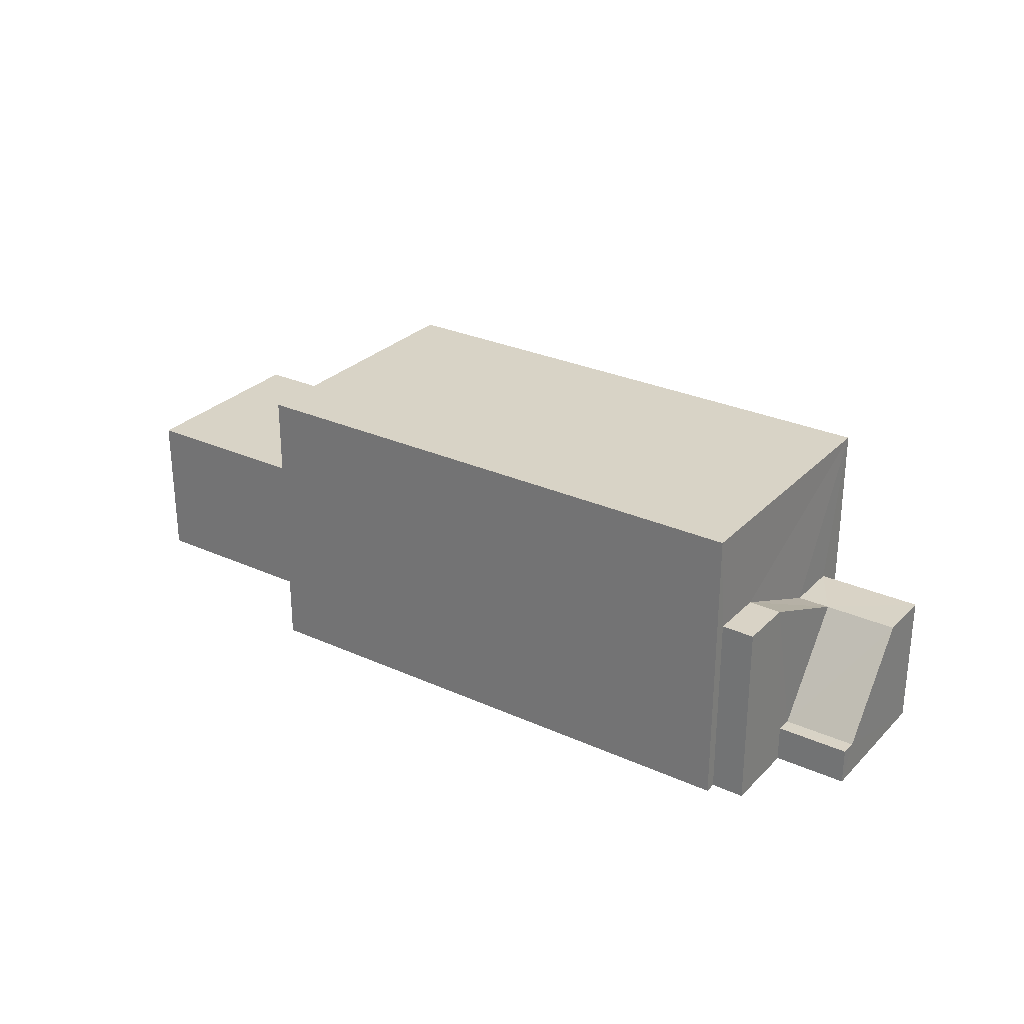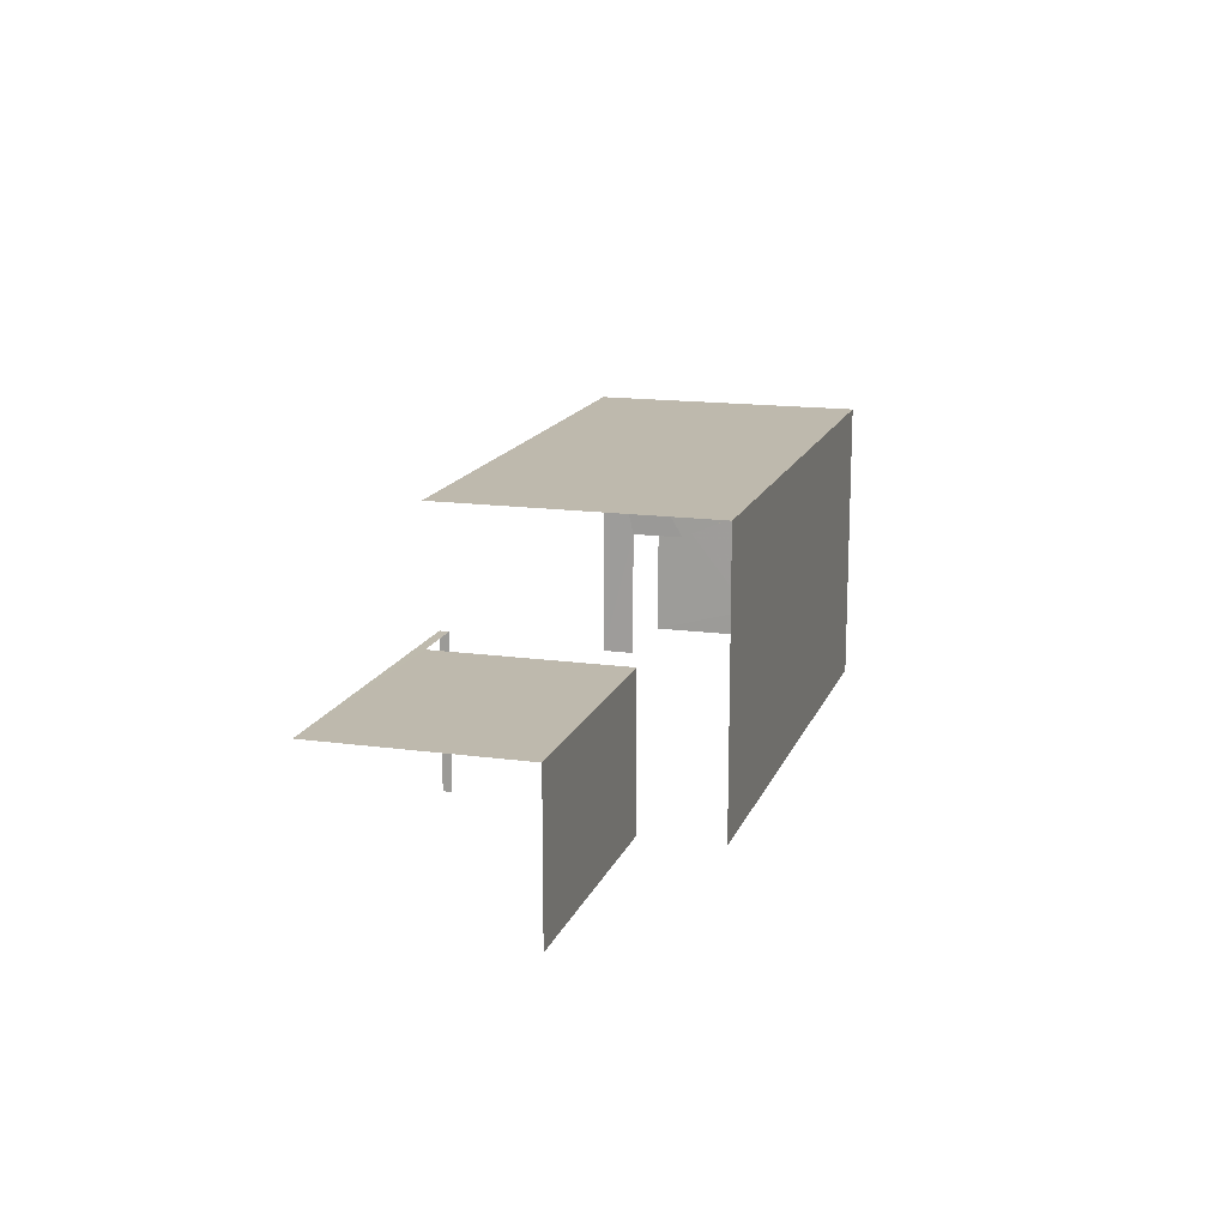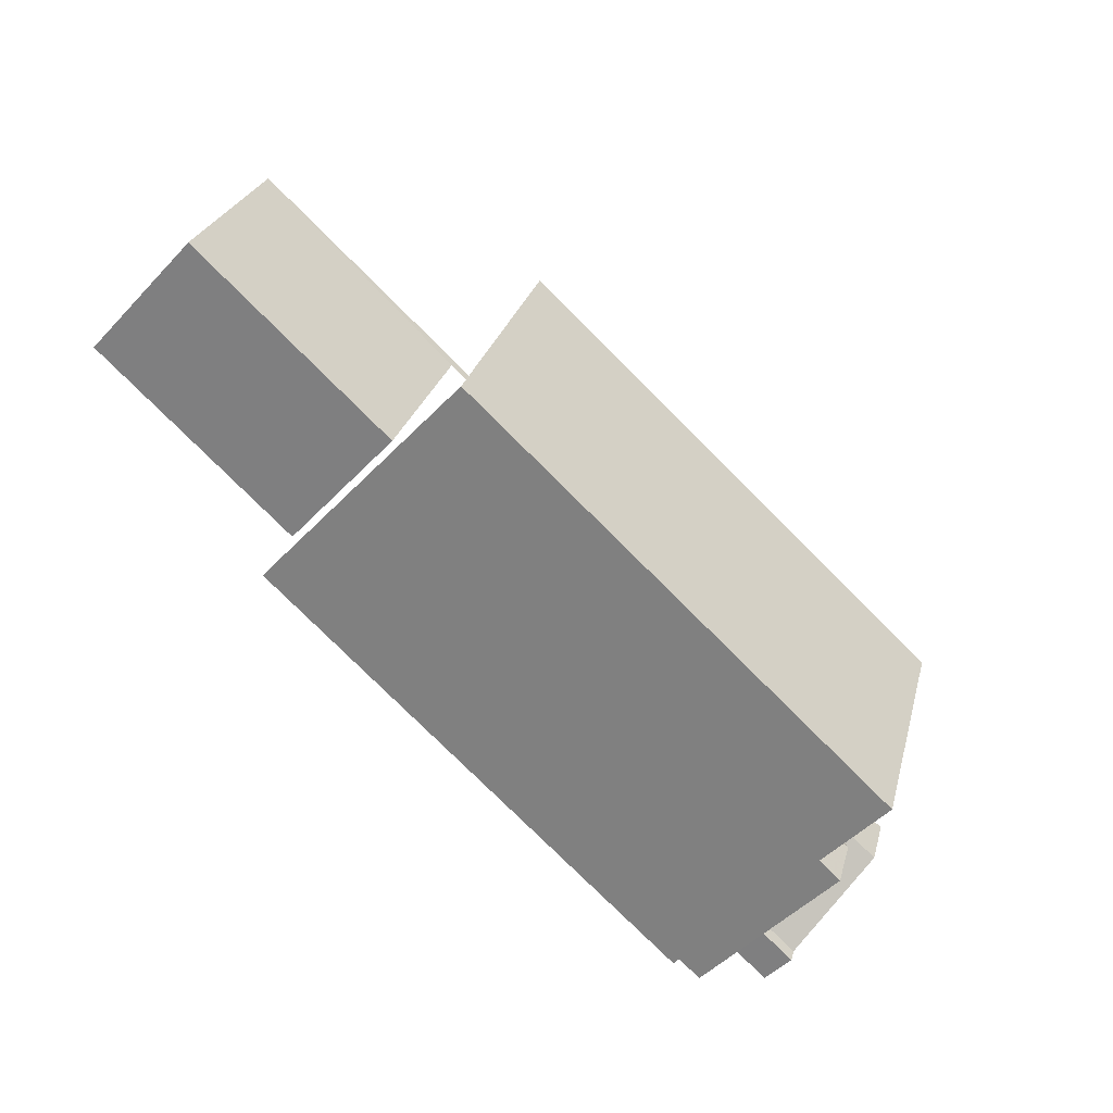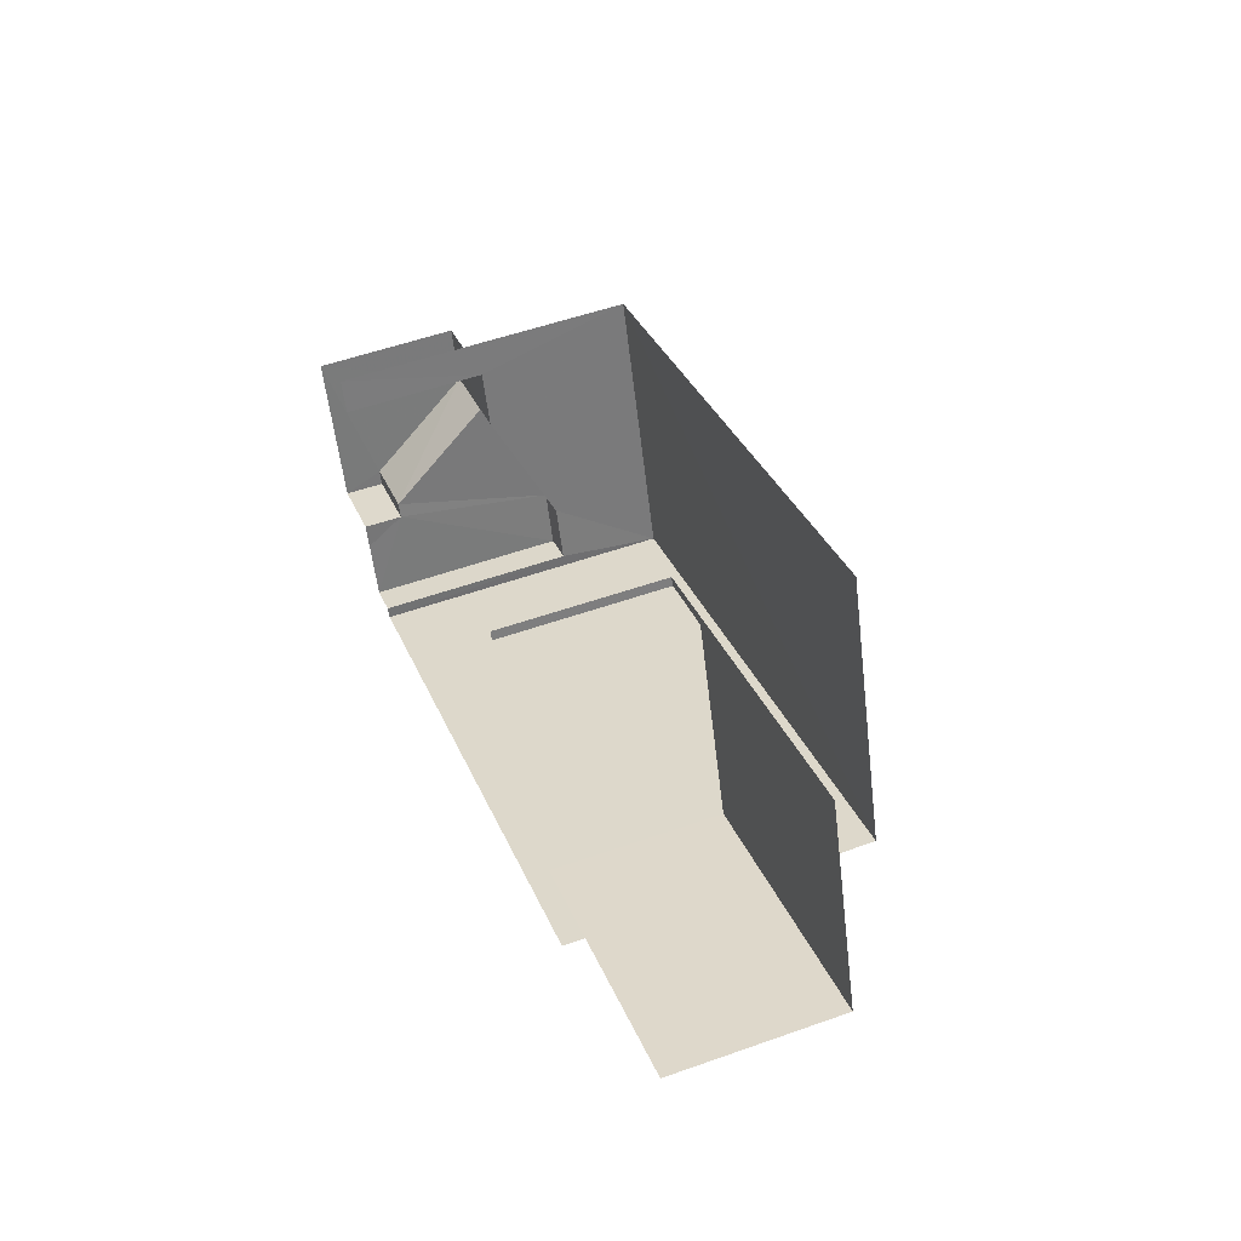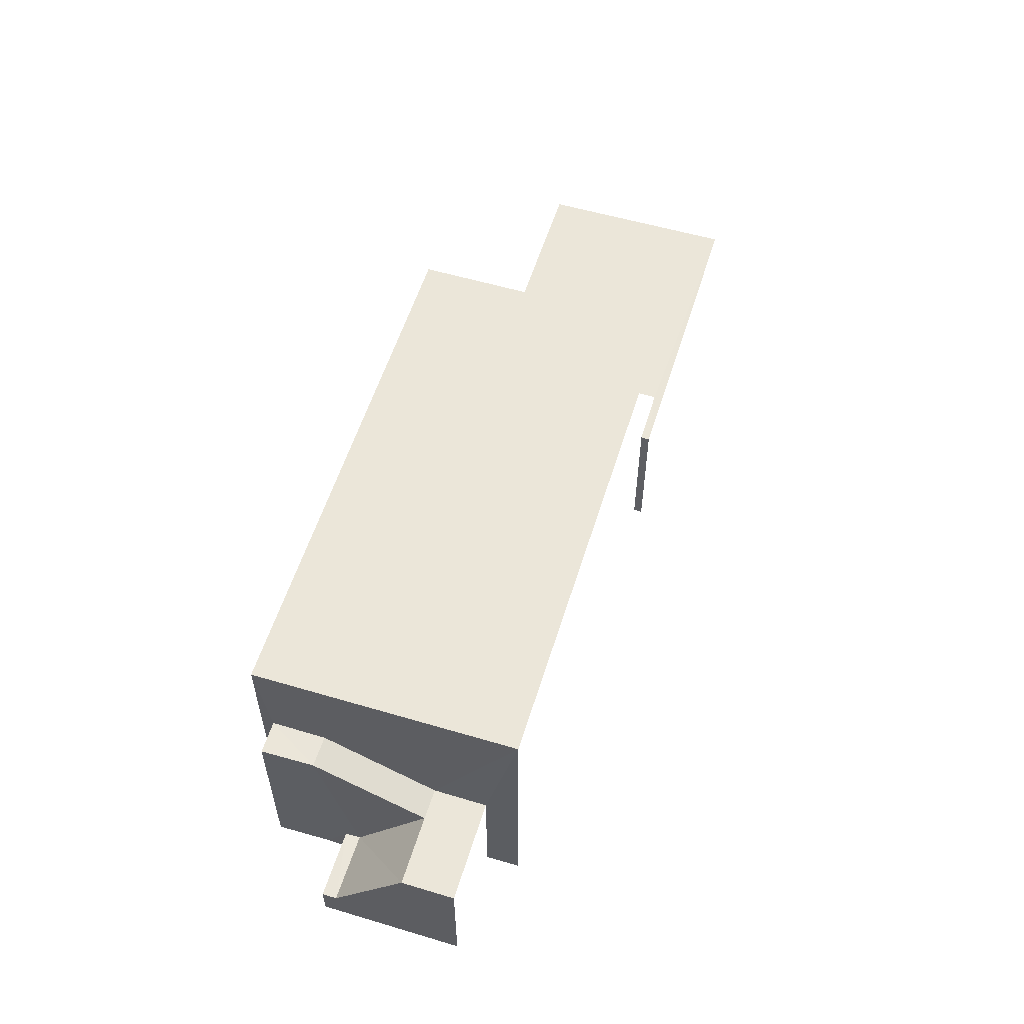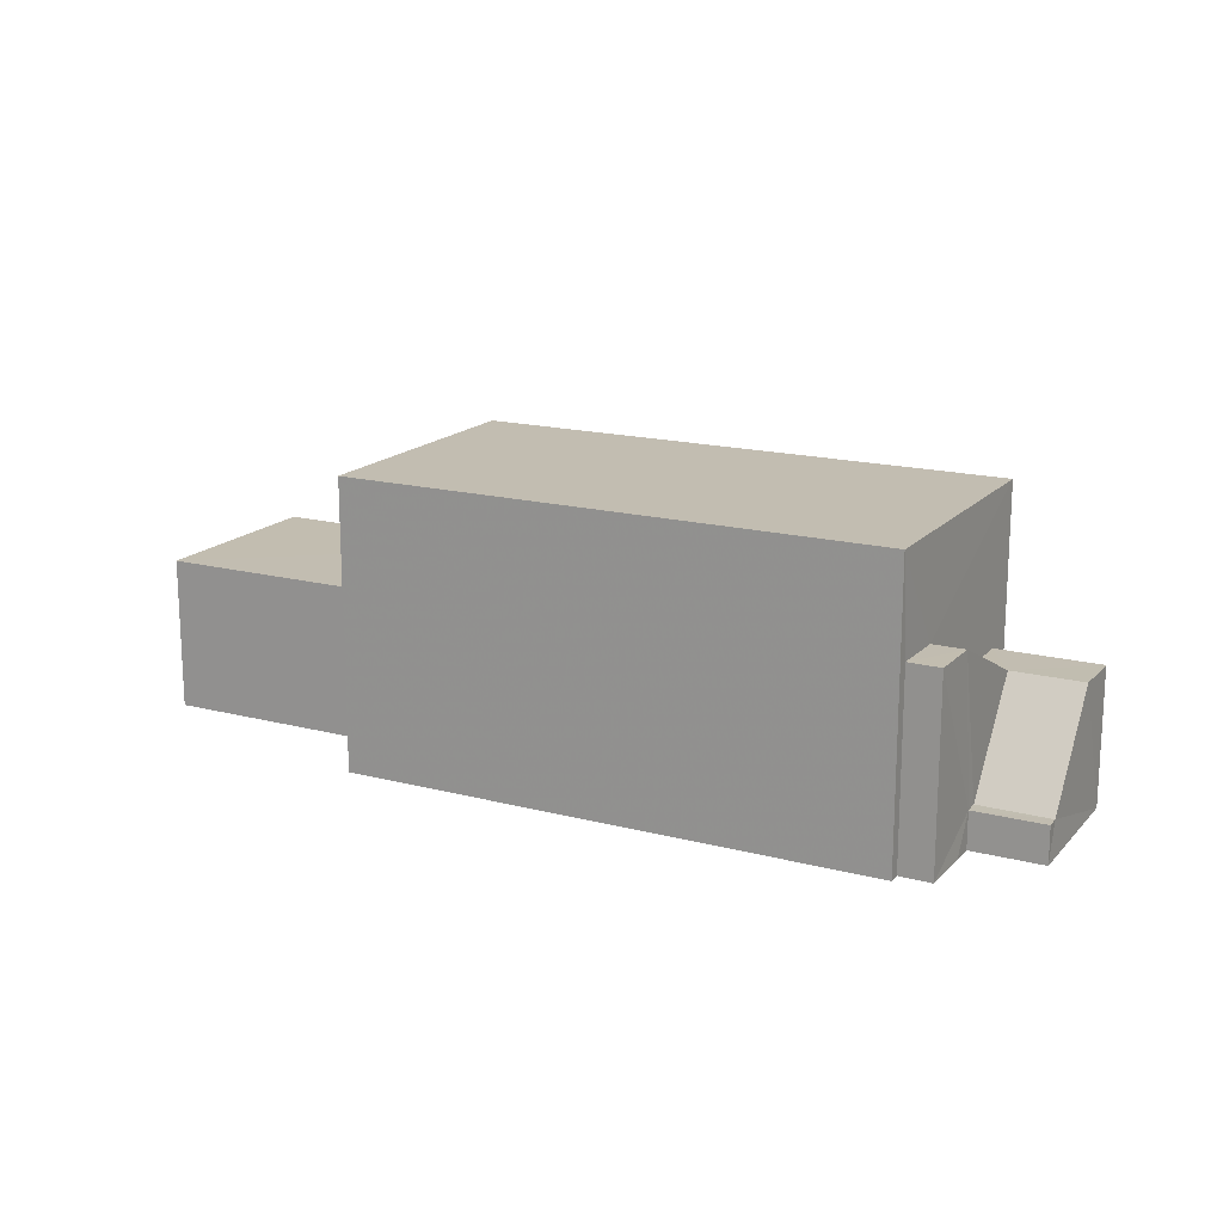
<metadata>
{"format":"obj","ext":"obj","renderer":"f3d","projection":"perspective","resolution":1024,"background":"white","views":[{"elev":28.2,"azim":15.4,"up":"+Z"},{"elev":15.3,"azim":-92.6,"up":"+Z"},{"elev":-50.1,"azim":-41.5,"up":"+Y"},{"elev":52.4,"azim":-111.0,"up":"+Y"},{"elev":56.7,"azim":88.2,"up":"+Z"},{"elev":16.8,"azim":8.8,"up":"+Z"}]}
</metadata>
<code>
v -2.258e+05 -1.276e+05 12.05
v -2.258e+05 -1.276e+05 12.05
v -2.258e+05 -1.276e+05 12.05
v -2.258e+05 -1.276e+05 12.05
v -2.258e+05 -1.276e+05 12.05
v -2.258e+05 -1.276e+05 12.05
v -2.258e+05 -1.276e+05 12.05
v -2.258e+05 -1.276e+05 12.05
v -2.258e+05 -1.276e+05 12.05
v -2.258e+05 -1.276e+05 12.05
v -2.258e+05 -1.276e+05 12.05
v -2.258e+05 -1.276e+05 12.05
v -2.258e+05 -1.276e+05 12.05
v -2.258e+05 -1.276e+05 12.05
v -2.258e+05 -1.276e+05 12.05
v -2.258e+05 -1.276e+05 15.54
v -2.258e+05 -1.276e+05 15.54
v -2.258e+05 -1.276e+05 15.54
v -2.258e+05 -1.276e+05 15.54
v -2.258e+05 -1.276e+05 14.88
v -2.258e+05 -1.276e+05 14.88
v -2.258e+05 -1.276e+05 14.88
v -2.258e+05 -1.276e+05 14.88
v -2.258e+05 -1.276e+05 14.88
v -2.258e+05 -1.276e+05 14.88
v -2.258e+05 -1.276e+05 14.56
v -2.258e+05 -1.276e+05 14.56
v -2.258e+05 -1.276e+05 14.56
v -2.258e+05 -1.276e+05 14.56
v -2.258e+05 -1.276e+05 14.56
v -2.258e+05 -1.276e+05 12.73
v -2.258e+05 -1.276e+05 12.73
v -2.258e+05 -1.276e+05 12.73
v -2.258e+05 -1.276e+05 12.73
v -2.258e+05 -1.276e+05 17.35
v -2.258e+05 -1.276e+05 17.35
v -2.258e+05 -1.276e+05 17.35
v -2.258e+05 -1.276e+05 17.35
f 1 2 3
f 4 1 5
f 6 7 8
f 1 3 6
f 9 10 11
f 12 13 8
f 5 1 11
f 14 15 13
f 9 11 15
f 13 6 8
f 13 1 6
f 15 11 1
f 15 1 13
f 23 12 8
f 23 21 12
f 15 30 9
f 15 28 30
f 14 20 35
f 35 20 36
f 14 13 20
f 36 20 22
f 24 8 7
f 24 23 8
f 6 3 25
f 3 37 25
f 25 36 22
f 25 37 36
f 16 17 18
f 19 16 18
f 20 21 22
f 21 23 22
f 22 24 25
f 22 23 24
f 26 27 28
f 27 29 30
f 28 27 30
f 31 32 29
f 27 31 29
f 19 18 27
f 26 19 27
f 32 33 34
f 32 31 33
f 35 36 37
f 38 35 37
f 18 17 33
f 27 18 31
f 17 4 33
f 33 4 5
f 33 5 11
f 31 18 33
f 6 24 7
f 6 25 24
f 34 11 10
f 34 33 11
f 37 3 2
f 38 37 2
f 1 4 17
f 16 1 17
f 20 12 21
f 20 13 12
f 29 32 9
f 34 10 32
f 29 9 30
f 32 10 9
f 15 14 28
f 14 35 28
f 1 16 2
f 19 35 38
f 26 35 19
f 28 35 26
f 2 16 38
f 16 19 38

</code>
